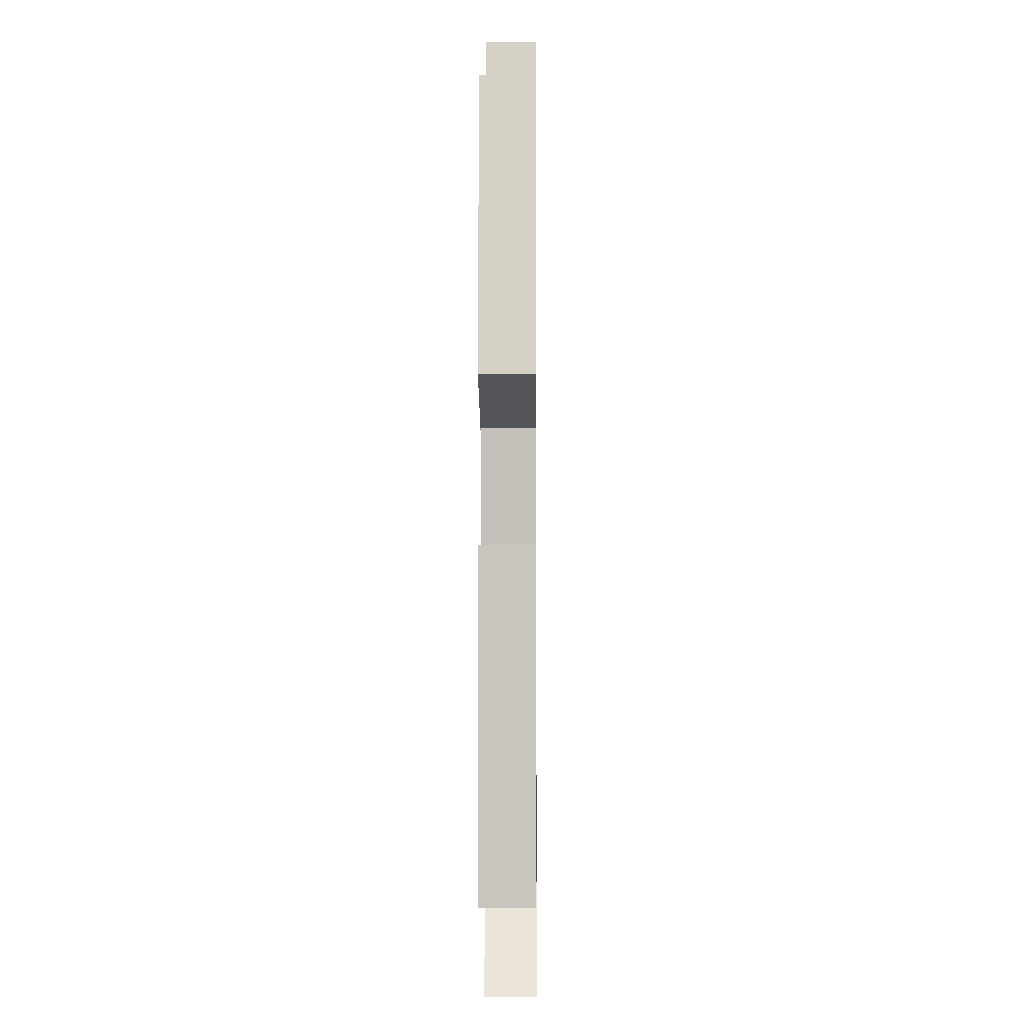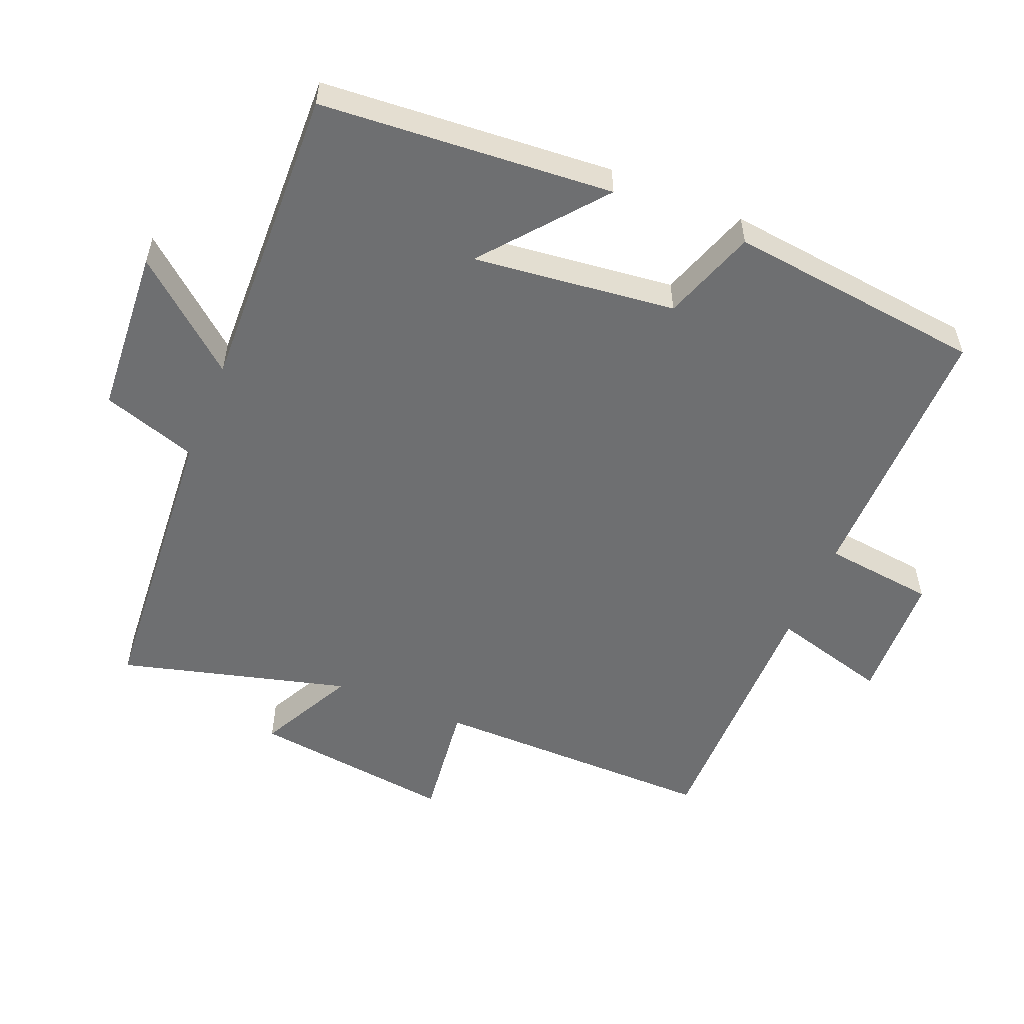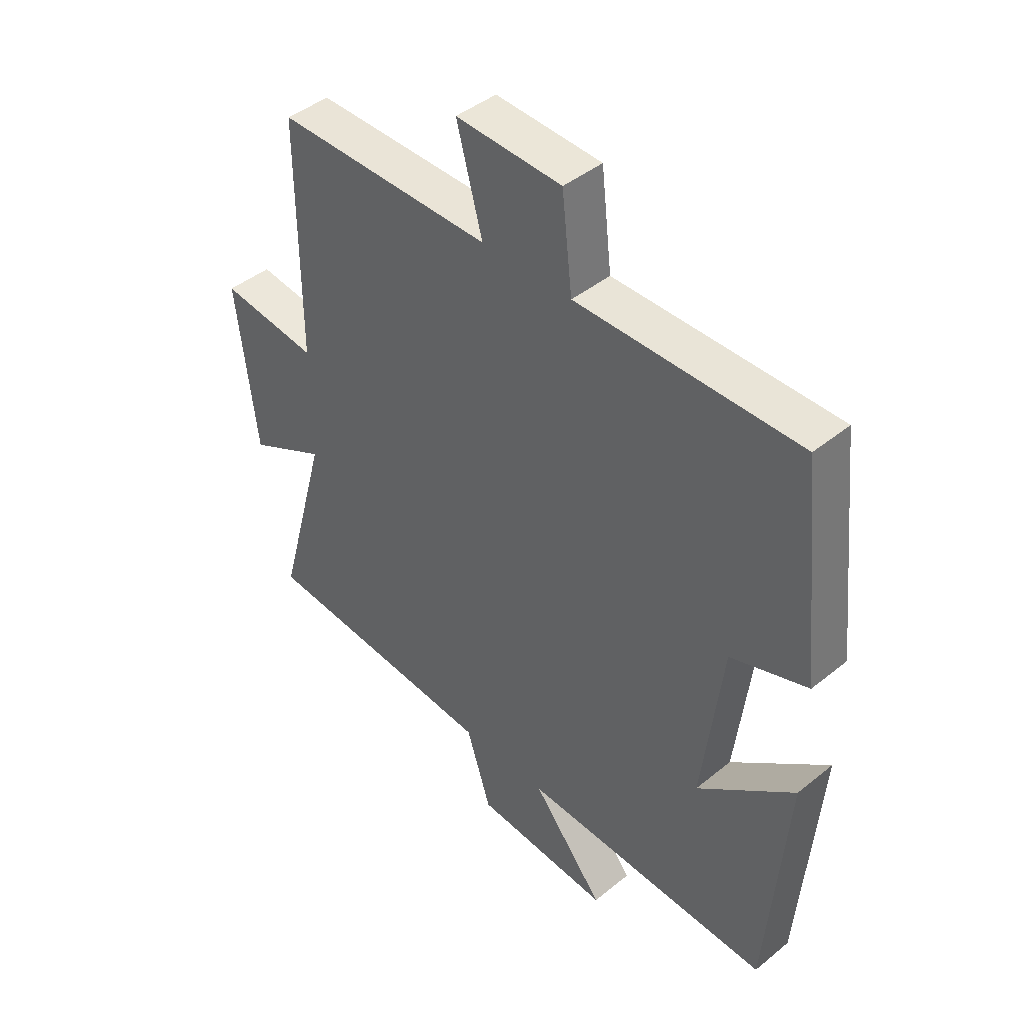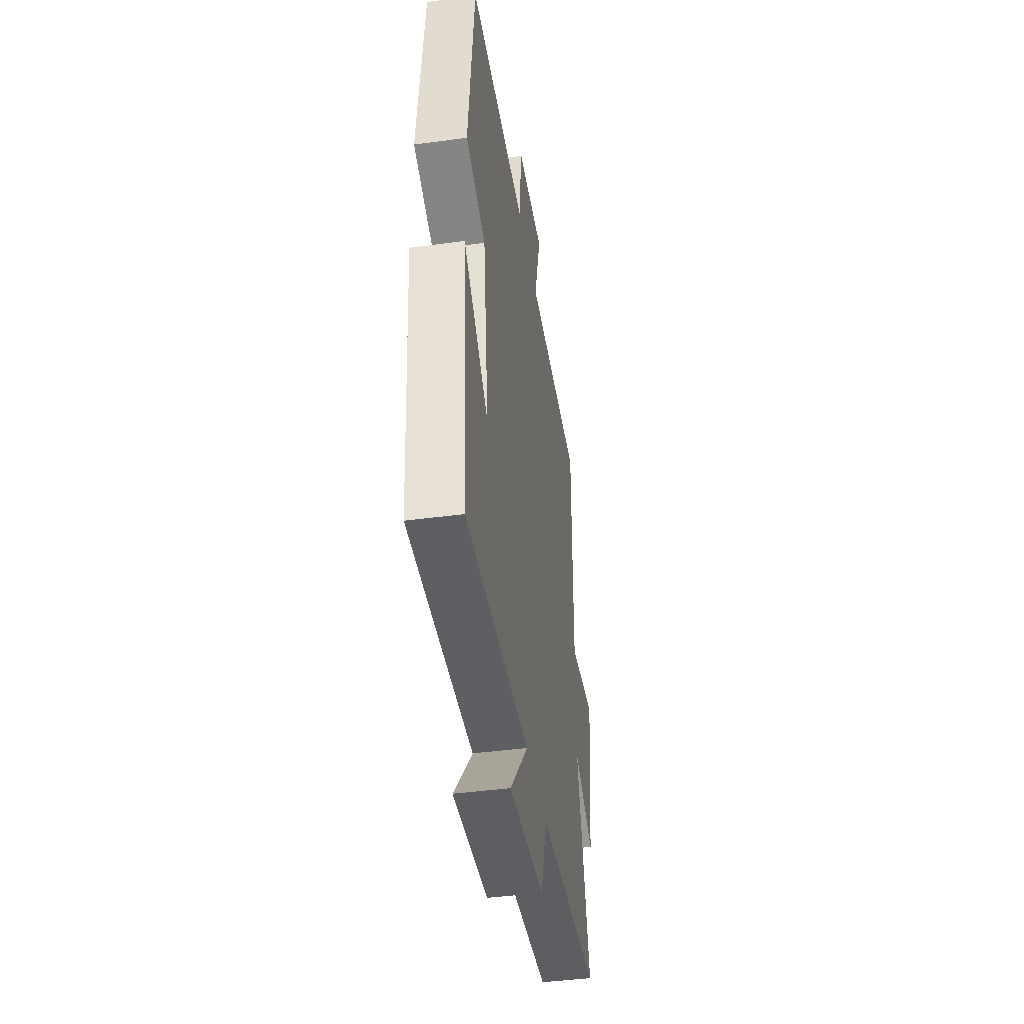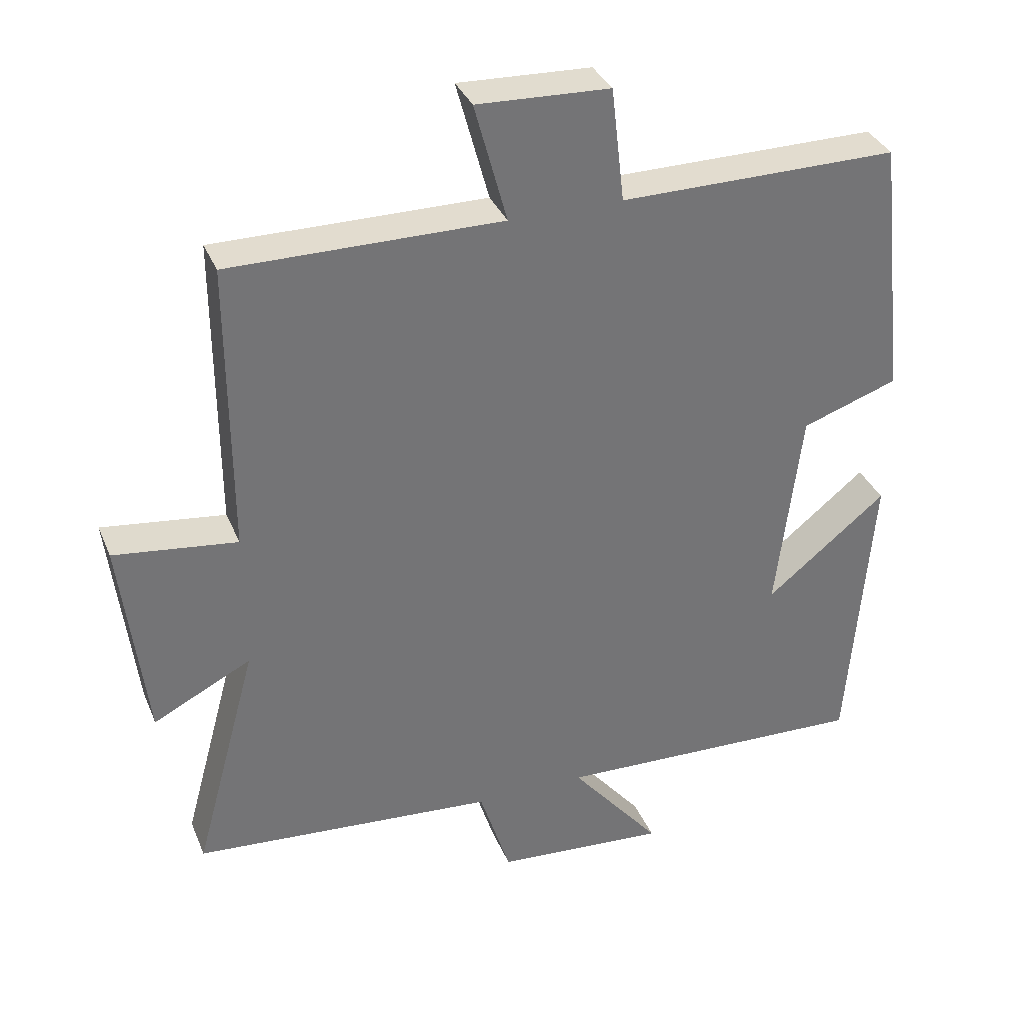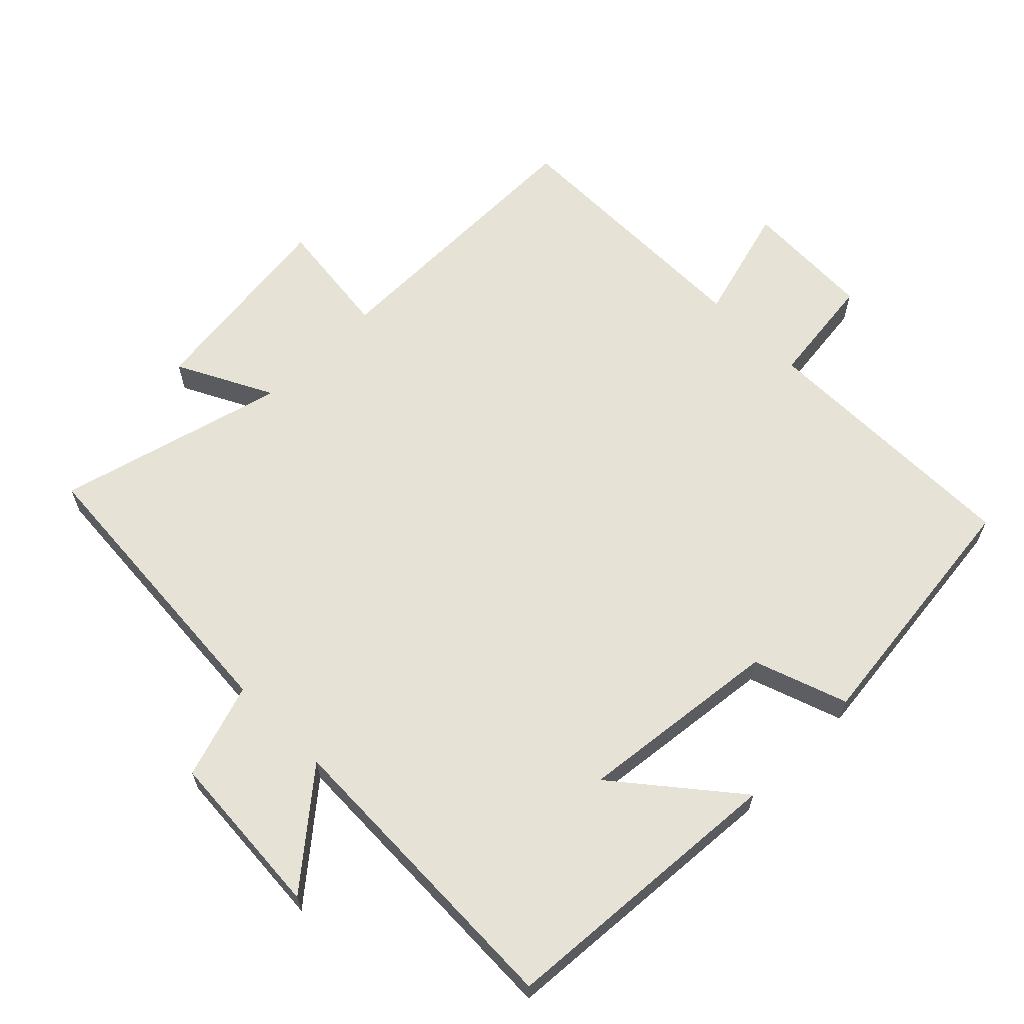
<metadata>
{"format":"obj","ext":"obj","renderer":"f3d","projection":"perspective","resolution":1024,"background":"white","views":[{"elev":-4.9,"azim":-89.4,"up":"+Z"},{"elev":-54.6,"azim":-112.6,"up":"+Y"},{"elev":43.5,"azim":-133.7,"up":"+Z"},{"elev":-43.2,"azim":-80.9,"up":"+Z"},{"elev":34.6,"azim":159.5,"up":"+Z"},{"elev":63.7,"azim":-135.1,"up":"+Y"}]}
</metadata>
<code>
v 0.501 0.07 0.502
v 0.5 0.07 0.079
v 0.678 0.07 0.101
v 0.642 0.07 -0.199
v 0.5 0.07 -0.127
v 0.592 0.07 -0.466
v 0.153 0.07 -0.5
v 0.108 0.07 -0.641
v -0.14 0.07 -0.659
v -0.009 0.07 -0.5
v -0.466 0.07 -0.516
v -0.5 0.07 -0.083
v -0.325 0.07 -0.225
v -0.361 0.07 0.075
v -0.5 0.07 0.123
v -0.458 0.07 0.502
v -0.056 0.07 0.5
v -0.037 0.07 0.665
v 0.155 0.07 0.673
v 0.108 0.07 0.5
v 0.501 0 0.502
v 0.5 0 0.079
v 0.678 0 0.101
v 0.642 0 -0.199
v 0.5 0 -0.127
v 0.592 0 -0.466
v 0.153 0 -0.5
v 0.108 0 -0.641
v -0.14 0 -0.659
v -0.009 0 -0.5
v -0.466 0 -0.516
v -0.5 0 -0.083
v -0.325 0 -0.225
v -0.361 0 0.075
v -0.5 0 0.123
v -0.458 0 0.502
v -0.056 0 0.5
v -0.037 0 0.665
v 0.155 0 0.673
v 0.108 0 0.5
f 17 18 19 20
f 14 15 16 17
f 13 14 17 20
f 10 11 12 13
f 20 1 2
f 13 20 2
f 10 13 2
f 7 8 9 10
f 5 6 7 10
f 2 3 4 5
f 2 5 10
f 40 39 38 37
f 37 36 35 34
f 40 37 34 33
f 33 32 31 30
f 22 21 40
f 22 40 33
f 22 33 30
f 30 29 28 27
f 30 27 26 25
f 25 24 23 22
f 30 25 22
f 1 21 22 2
f 2 22 23 3
f 3 23 24 4
f 4 24 25 5
f 5 25 26 6
f 6 26 27 7
f 7 27 28 8
f 8 28 29 9
f 9 29 30 10
f 10 30 31 11
f 11 31 32 12
f 12 32 33 13
f 13 33 34 14
f 14 34 35 15
f 15 35 36 16
f 16 36 37 17
f 17 37 38 18
f 18 38 39 19
f 19 39 40 20
f 20 40 21 1

</code>
